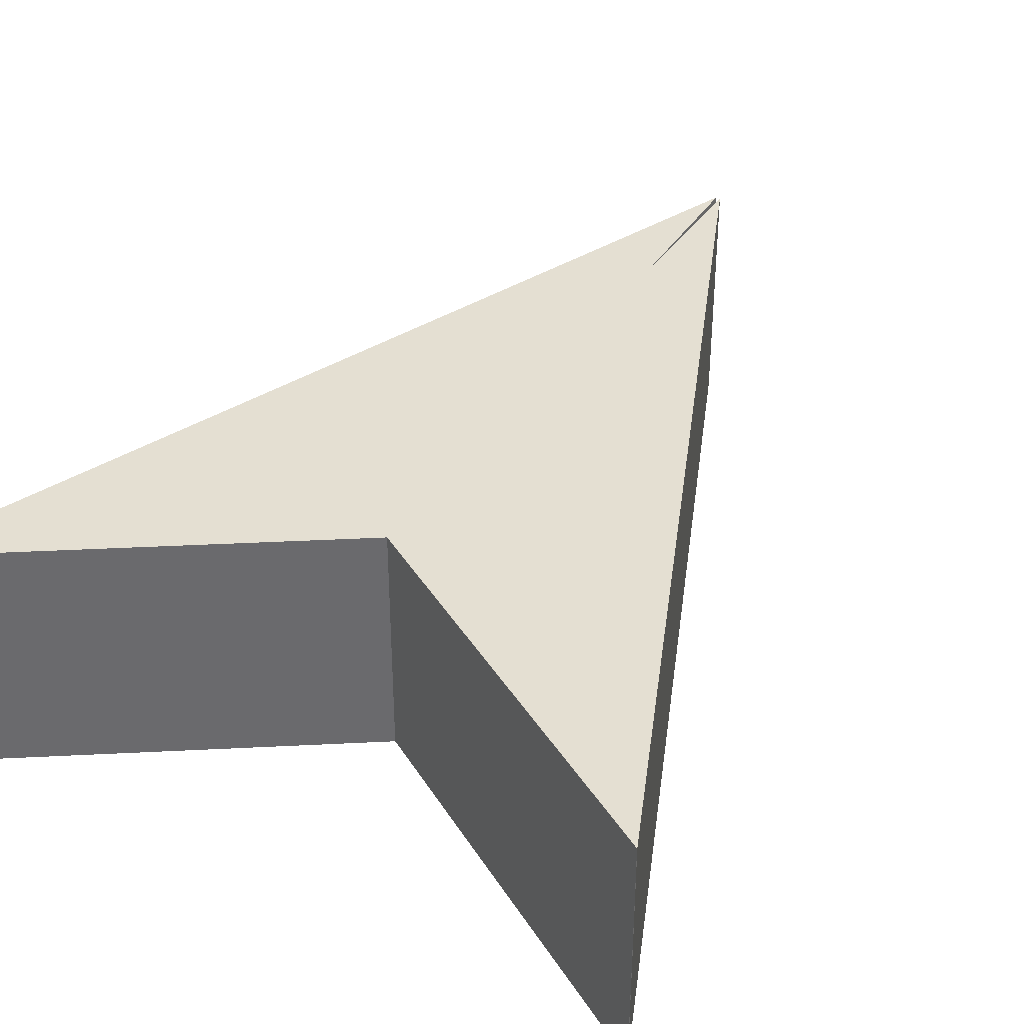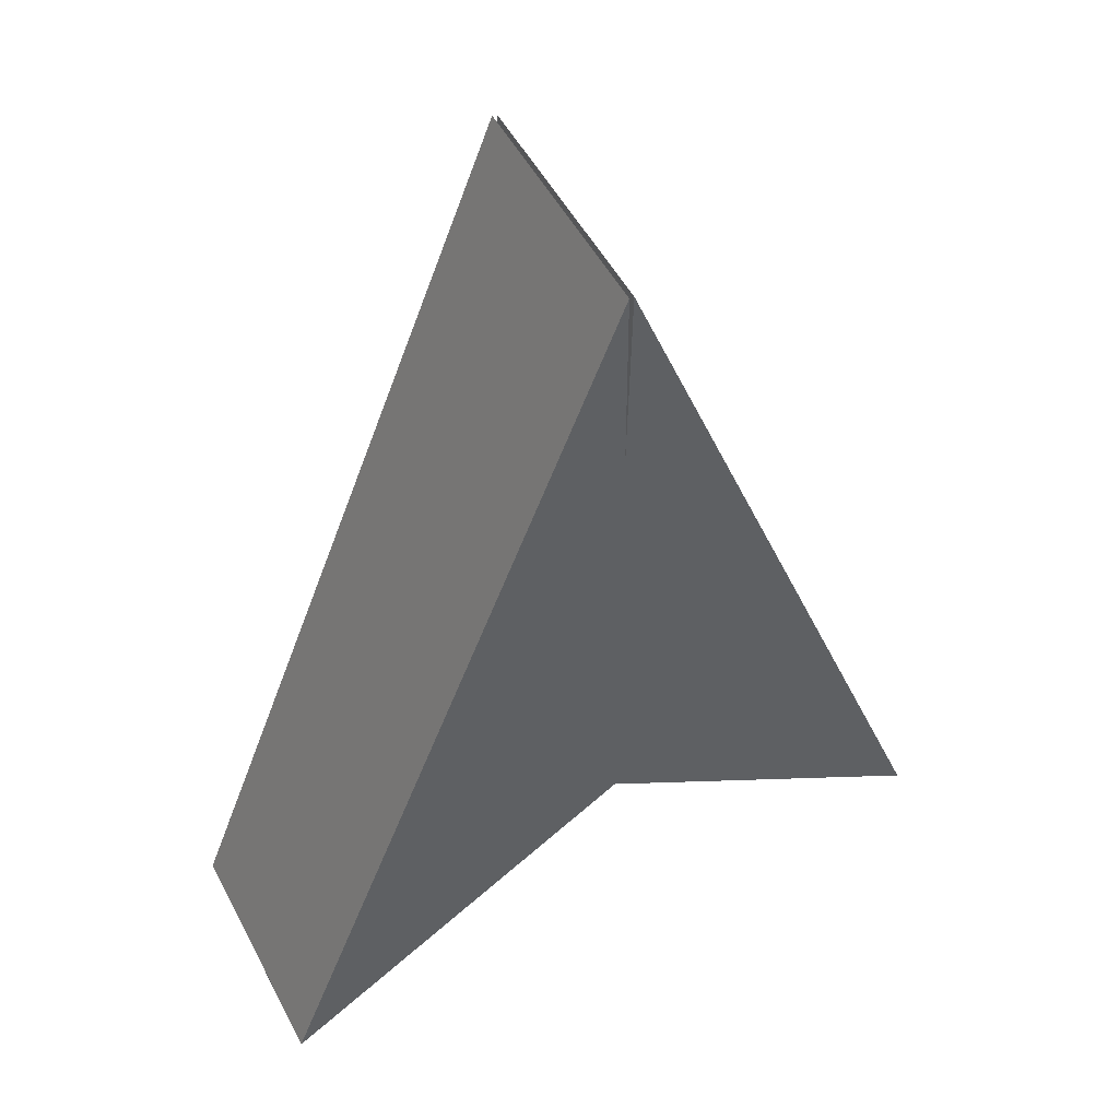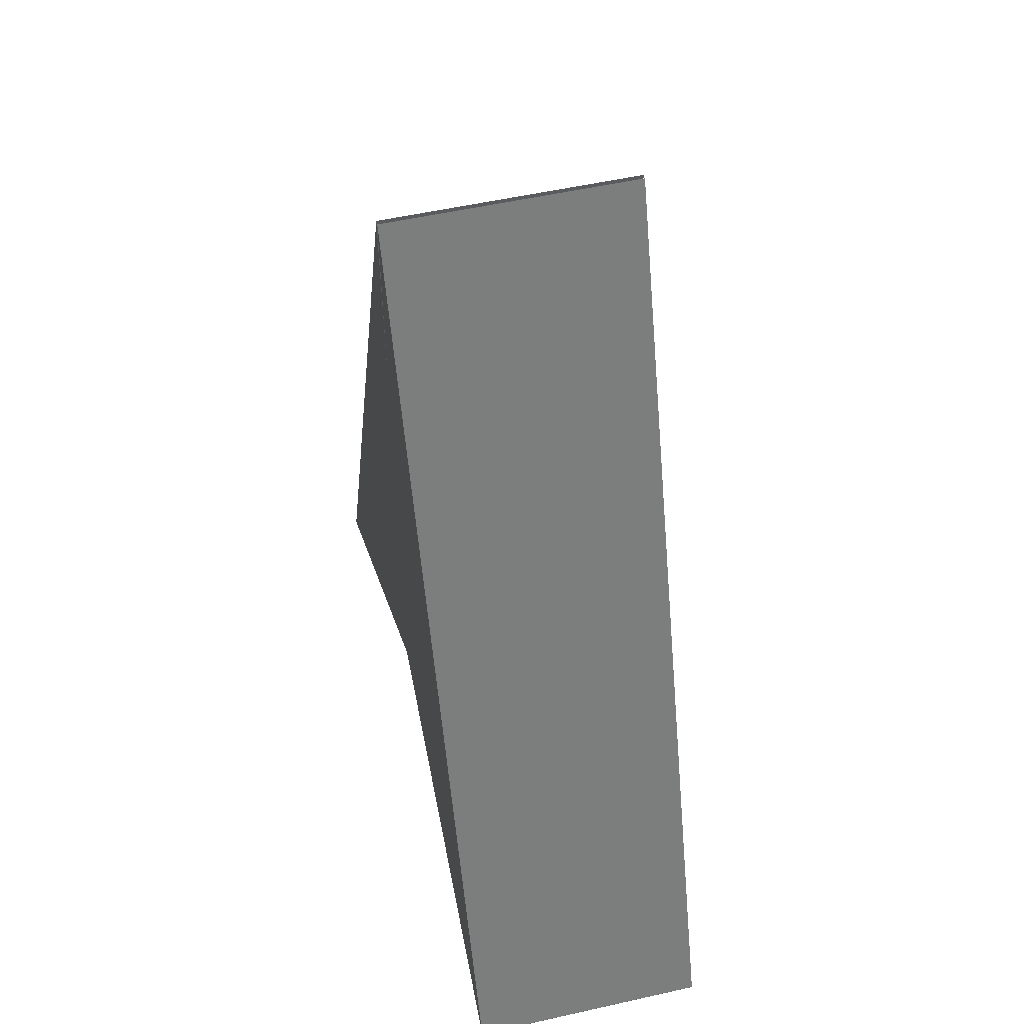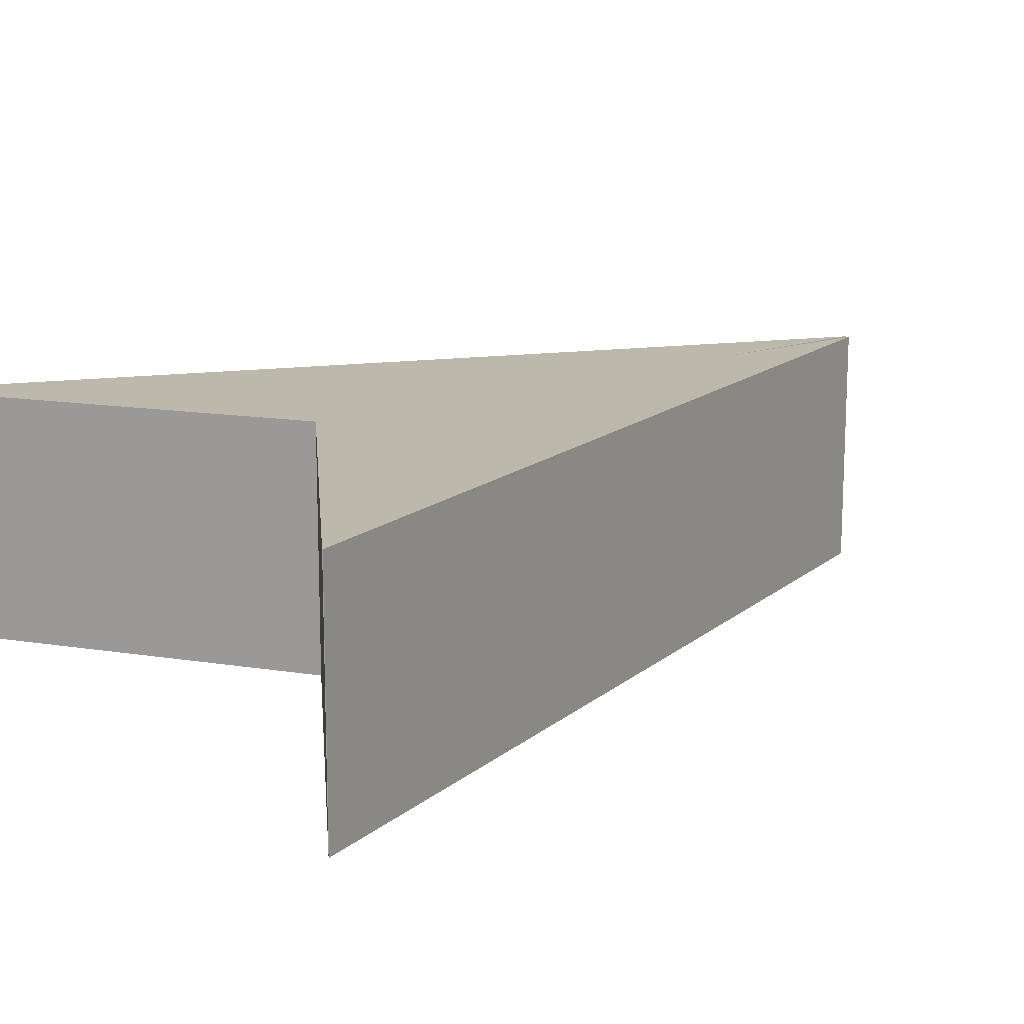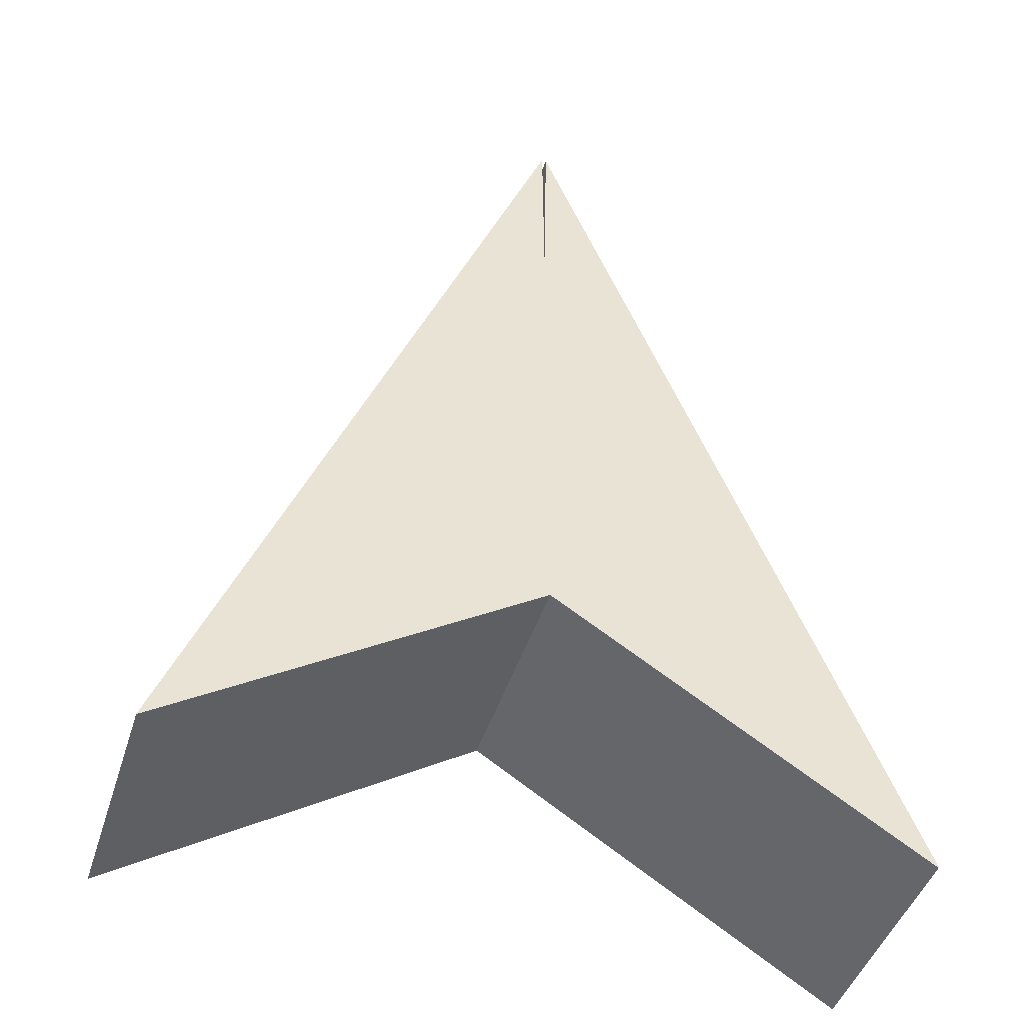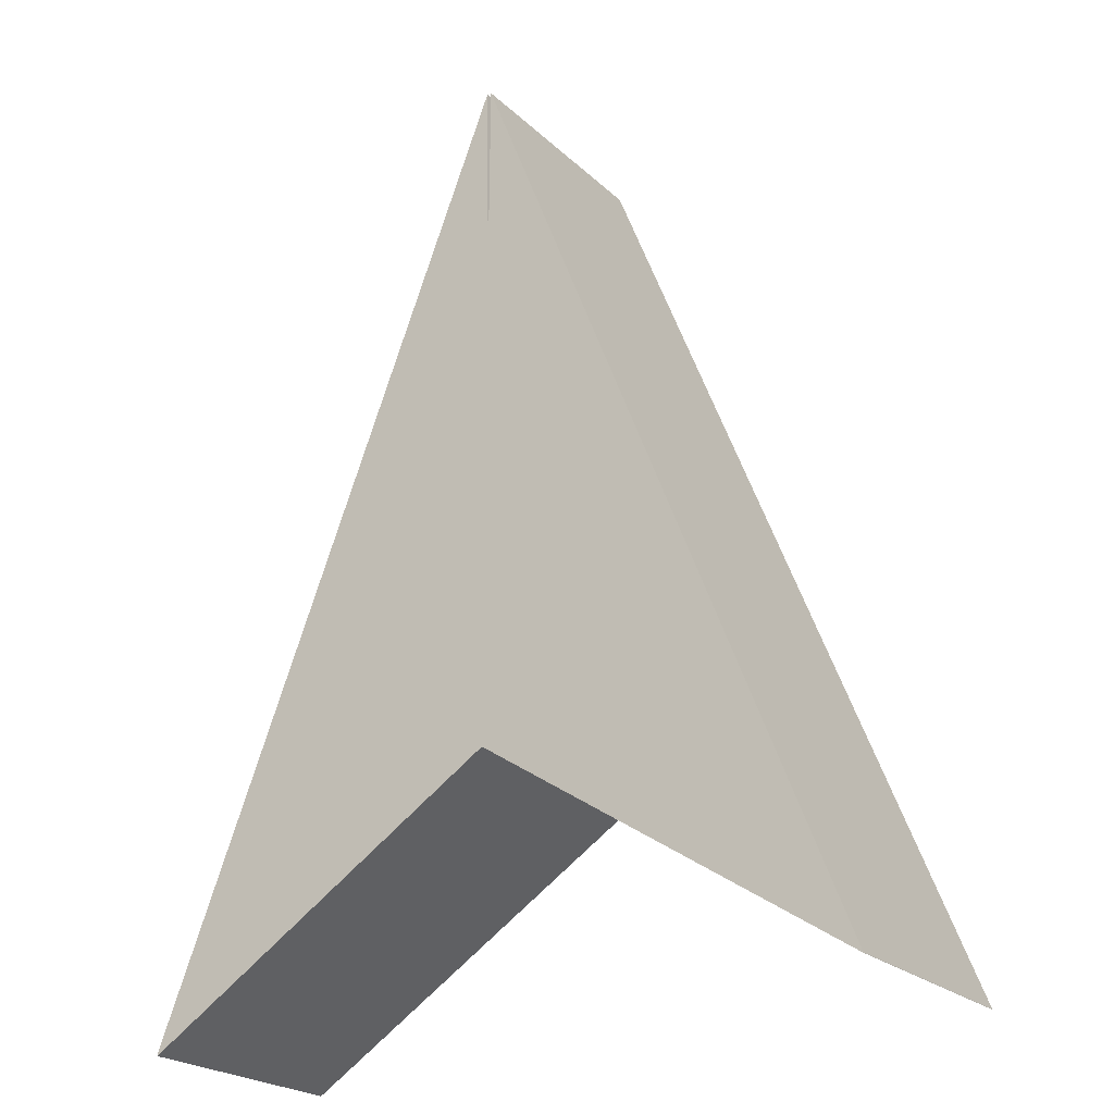
<metadata>
{"format":"obj","ext":"obj","renderer":"f3d","projection":"perspective","resolution":1024,"background":"white","views":[{"elev":37.1,"azim":-150.9,"up":"+Y"},{"elev":51.2,"azim":-27.3,"up":"+Z"},{"elev":53.4,"azim":-103.5,"up":"+Z"},{"elev":14.7,"azim":-128.0,"up":"+Y"},{"elev":-45.0,"azim":-17.2,"up":"+Z"},{"elev":-23.0,"azim":-146.6,"up":"+Z"}]}
</metadata>
<code>
o Boid Blue
g Boid Blue
v 0.00347 -0.125 0.5743
v 0 -0.125 0.375
v 0 0 0.375
v 0.00347 0 0.5743
v -0.001065 -0.125 0.5743
v -0.001065 0 0.5743
v -0.001065 0.125 0.5743
v 0 0.125 0.375
v 0.00347 0.125 0.5743
v -0.375 -0.125 -0.3745
v -0.375 0 -0.3745
v -0.375 -0.125 -0.375
v -0.375 0 -0.375
v -0.375 0.125 -0.375
v -0.375 0.125 -0.3745
v 0 -0.125 -0.1333
v 0 0 -0.1333
v 0.375 -0.125 -0.375
v 0.375 0 -0.375
v 0.375 0.125 -0.375
v 0 0.125 -0.1333
v 0.375 -0.125 -0.3732
v 0.375 0 -0.3732
v 0.375 0.125 -0.3732
v 0 0.125 0
v 0 -0.125 0
f 4 3 2 1
f 3 6 5 2
f 8 7 6 3
f 9 8 3 4
f 6 11 10 5
f 11 13 12 10
f 15 14 13 11
f 7 15 11 6
f 12 13 17 16
f 16 17 19 18
f 17 21 20 19
f 13 14 21 17
f 18 19 23 22
f 22 23 4 1
f 23 24 9 4
f 19 20 24 23
f 8 9 24 25
f 7 8 25 15
f 15 25 21 14
f 25 24 20 21
f 18 22 26 16
f 16 26 10 12
f 26 2 5 10
f 22 1 2 26

</code>
